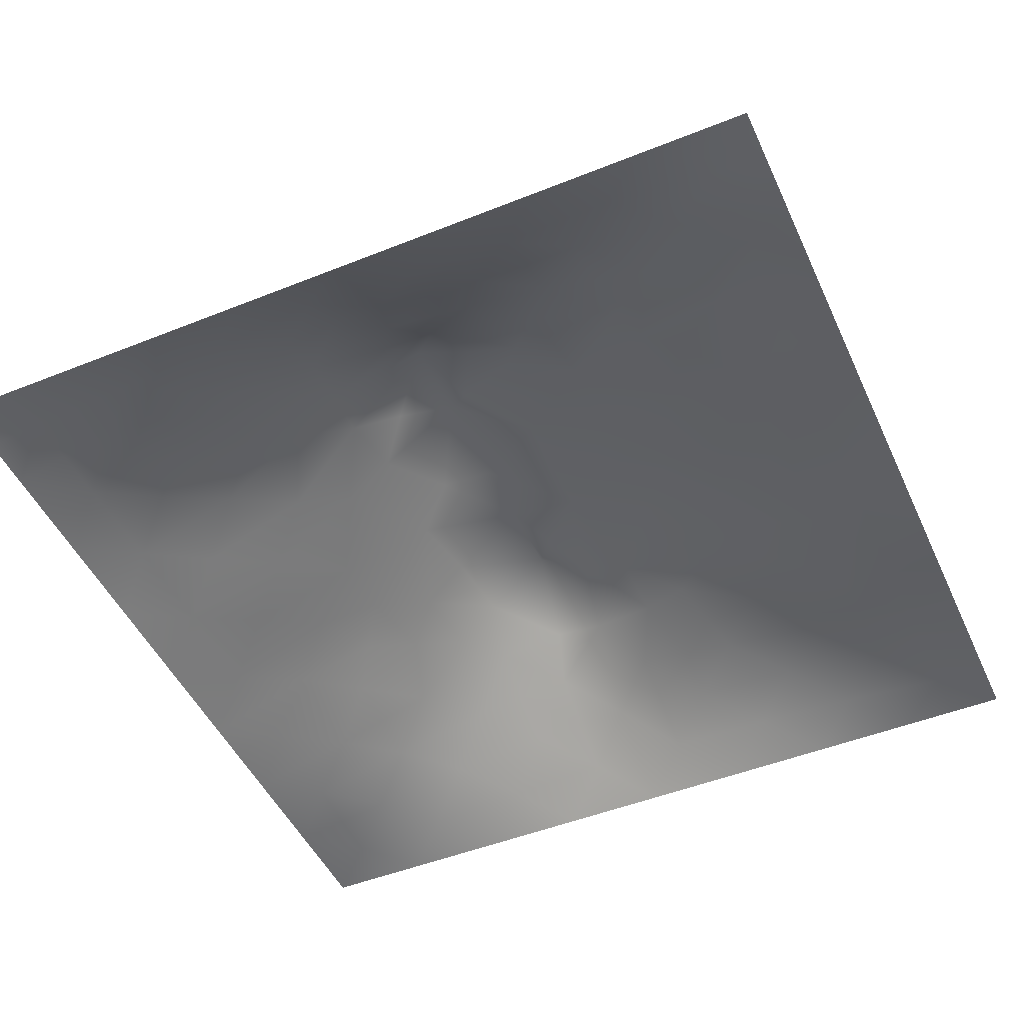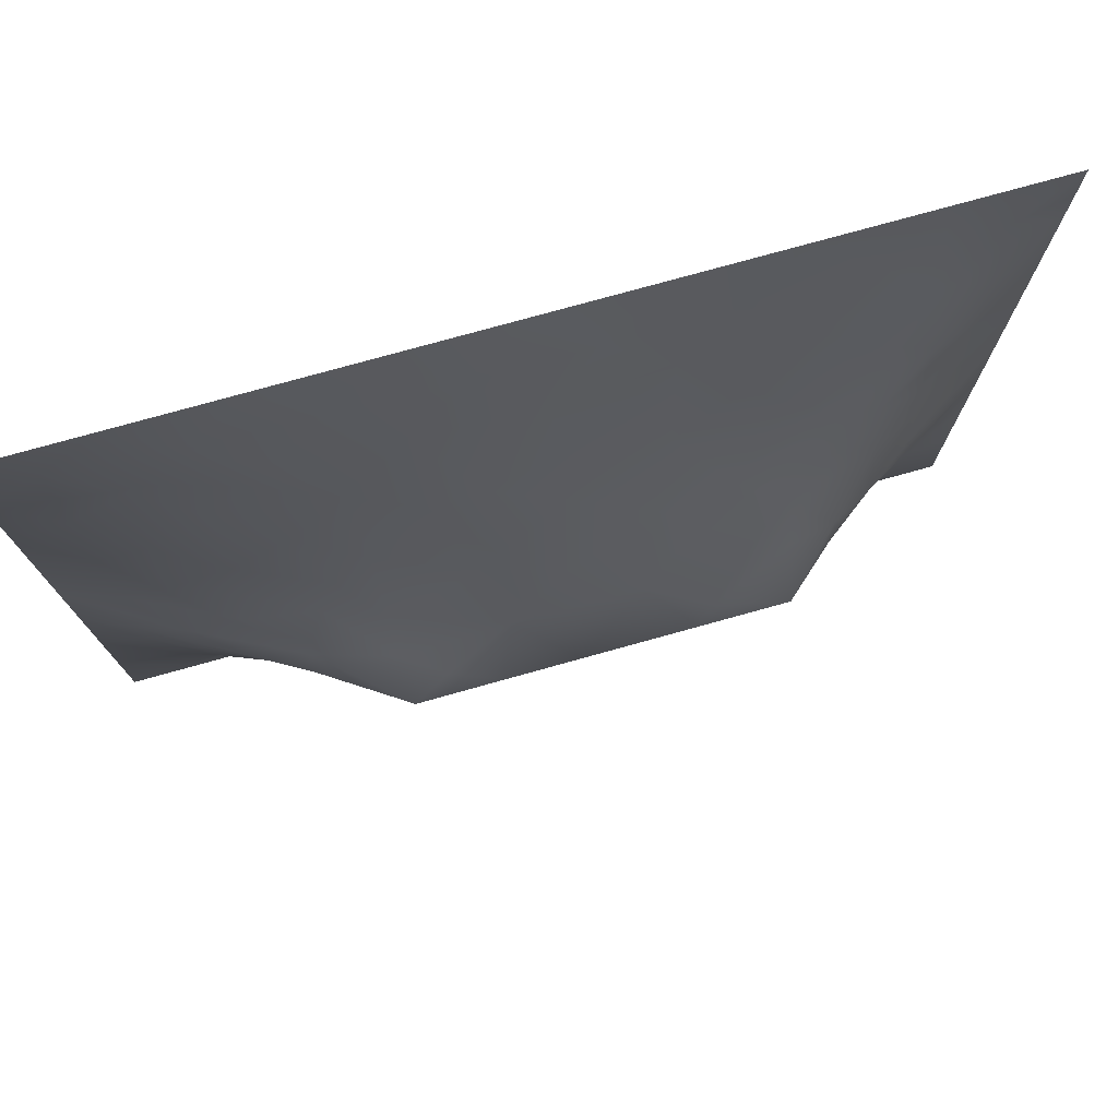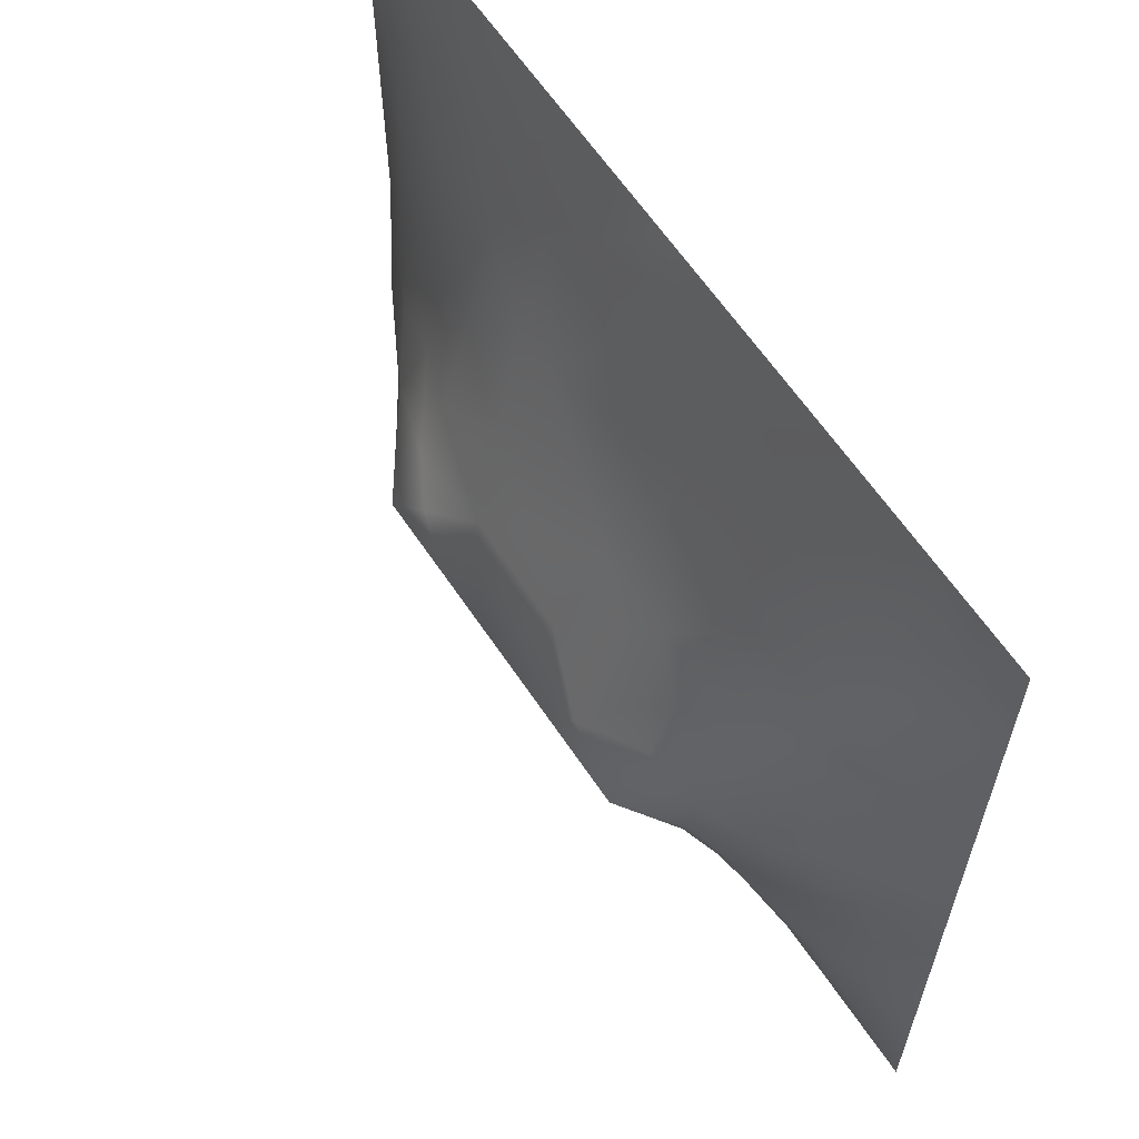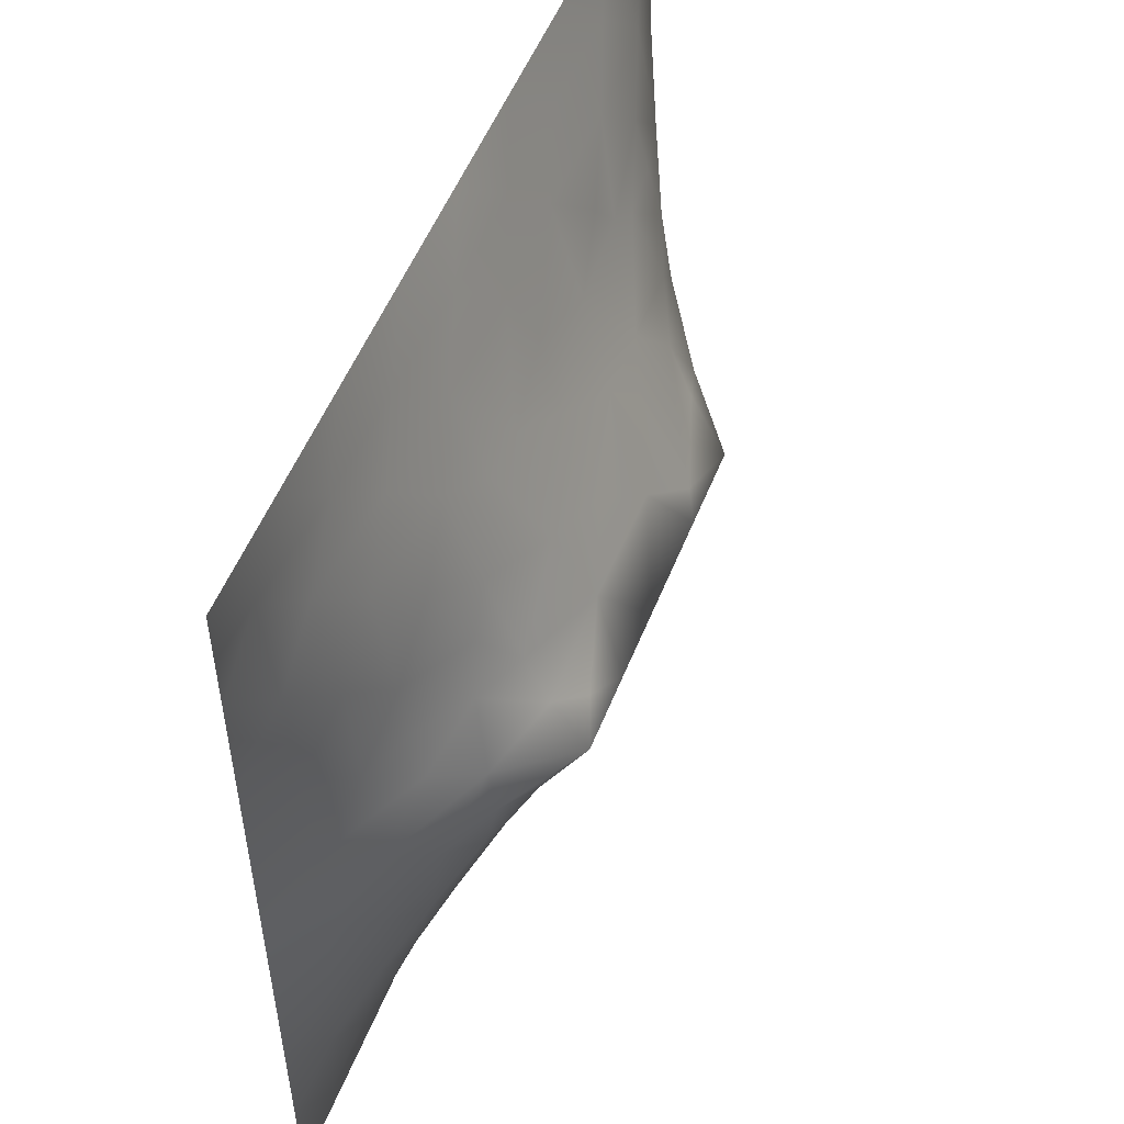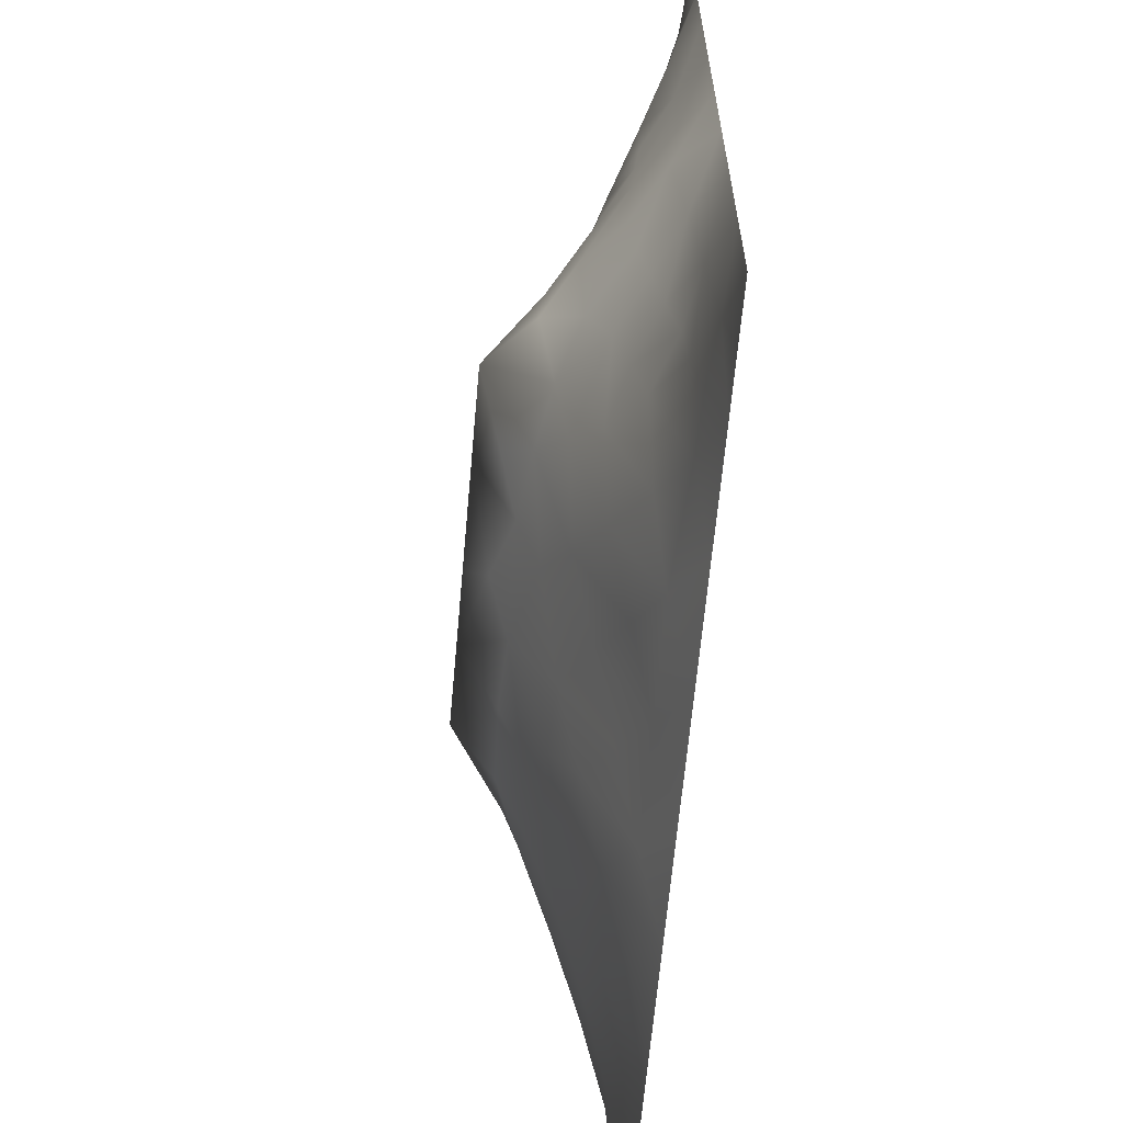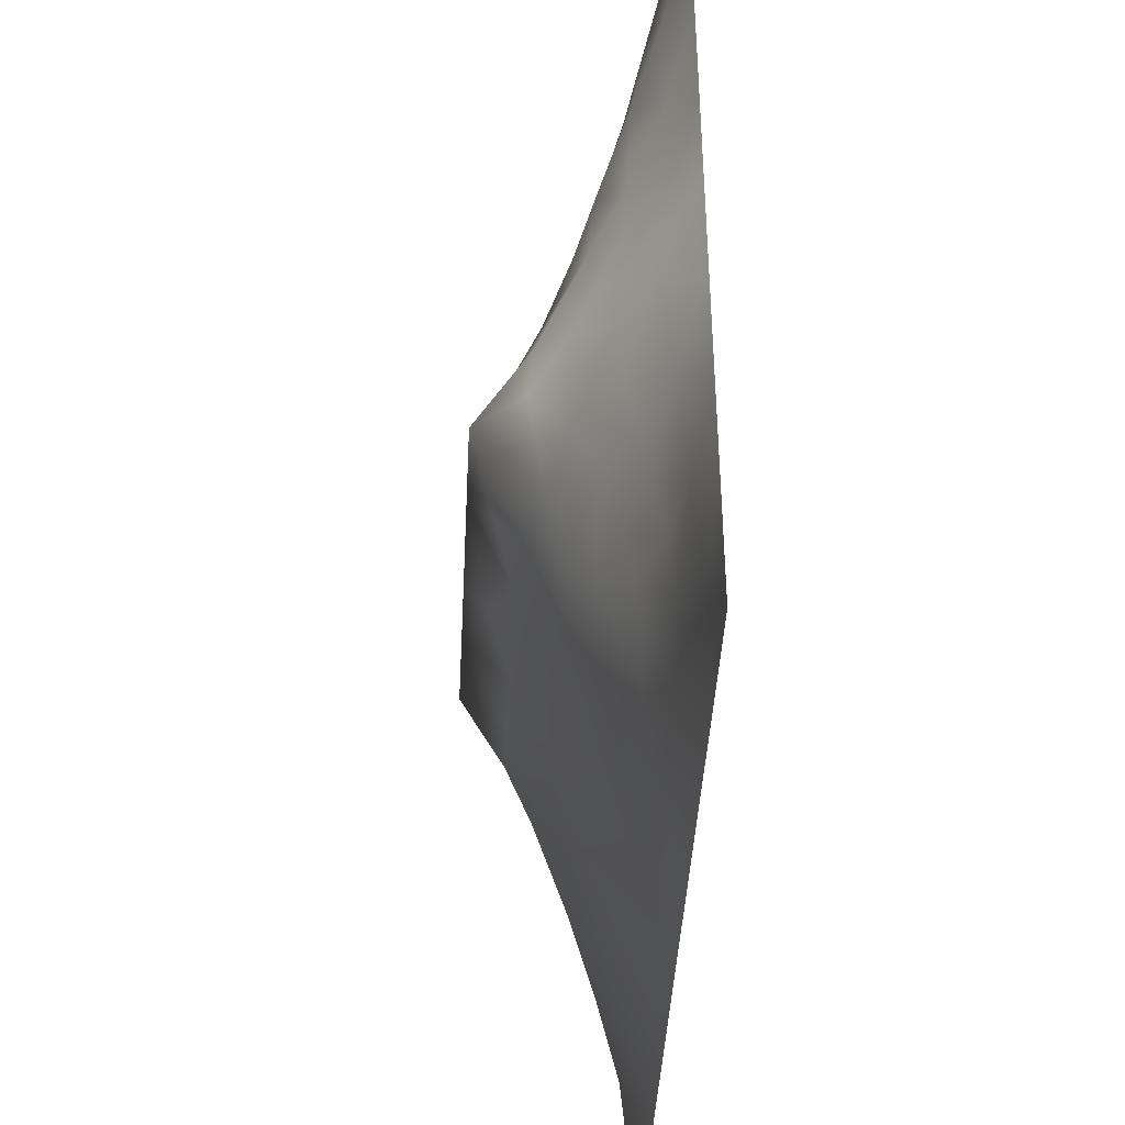
<metadata>
{"format":"obj","ext":"obj","renderer":"f3d","projection":"perspective","resolution":1024,"background":"white","views":[{"elev":-48.5,"azim":114.1,"up":"+Z"},{"elev":77.2,"azim":-15.5,"up":"+Y"},{"elev":62.1,"azim":56.4,"up":"+Y"},{"elev":53.0,"azim":-68.6,"up":"+Y"},{"elev":-64.3,"azim":84.9,"up":"+Y"},{"elev":-42.5,"azim":87.1,"up":"+Y"}]}
</metadata>
<code>
v -0 0 -0
v 1 0 -0
v -0 1 0
v 1 1 0
v 0.6546 0.4088 0.1719
v -0 0.5 0
v 0.5 1 0
v 1 0.5 0
v 0.5 -0 0
v 0.2477 0.7481 0.06892
v 0.7557 0.7493 0.0748
v 0.2439 0.2478 0.08199
v 0.7551 0.2482 0.08354
v 0.75 0 0
v 0.25 0 0
v 1 0.75 0
v 1 0.25 0
v 0.25 1 0
v 0.75 1 0
v 0 0.25 0
v 0 0.75 -0
v 0.3621 0.2185 0.08811
v 0.8755 0.06155 0.0164
v 0.23 0.5137 0.1302
v 0.8174 0.2487 0.06625
v 0.8832 0.3743 0.06455
v 0.6258 0.1246 0.04979
v 0.8859 0.4365 0.0727
v 0.8761 0.1245 0.0255
v 0.374 0.1236 0.05141
v 0.1241 0.1249 0.02233
v 0.492 0.2506 0.1028
v 0.8813 0.6243 0.05984
v 0.6325 0.6212 0.1327
v 0.8775 0.8766 0.03236
v 0.3754 0.8731 0.04042
v 0.2547 0.5961 0.1087
v 0.1247 0.8743 0.02184
v 0.1203 0.623 0.05346
v 0.6261 0.8723 0.0383
v 0.1163 0.3736 0.06381
v 0.2488 0.1248 0.03861
v 0.8819 0.7511 0.05325
v 0.8773 0.2501 0.04215
v 0.25 0.8737 0.03404
v 0.7518 0.8757 0.0413
v 0.1198 0.2487 0.04796
v 0.1219 0.749 0.04348
v 0.3176 0.5894 0.132
v 0.5859 0.3031 0.127
v 0.7492 0.3627 0.1281
v 0.8852 0.4991 0.07237
v 0.436 0.7684 0.07855
v 0.2299 0.453 0.1378
v 0 0.375 0
v 0.5008 0.8733 0.04413
v 0.501 0.6212 0.1389
v 0.2369 0.3719 0.1204
v 0.1144 0.4987 0.06934
v 0.3608 0.496 0.1836
v 0.6286 0.2489 0.1012
v 0.4998 0.1251 0.05106
v 0.4968 0.4656 0.1991
v 0 0.625 0
v 0 0.875 0
v 0 0.125 0
v 0.625 1 0
v 0.875 1 0
v 0.125 1 0
v 0.375 1 0
v 1 0.375 0
v 1 0.125 0
v 1 0.875 0
v 1 0.625 0
v 0.375 0 0
v 0.125 0 0
v 0.875 0 0
v 0.625 0 0
v 0.7512 0.1236 0.04315
v 0.6399 0.496 0.1868
v 0.7802 0.5147 0.1406
v 0.05977 0.3123 0.02667
v 0.1734 0.4353 0.1023
v 0.1782 0.3099 0.08259
v 0.05622 0.4369 0.0363
v 0.6879 0.9365 0.01866
v 0.6903 0.8108 0.05979
v 0.5629 0.9367 0.02177
v 0.06032 0.6865 0.02514
v 0.1837 0.6851 0.06595
v 0.05888 0.5614 0.03039
v 0.1878 0.9372 0.0153
v 0.1859 0.8117 0.04549
v 0.06283 0.937 0.00458
v 0.4329 0.5587 0.1628
v 0.6823 0.3568 0.1417
v 0.5082 0.7201 0.0949
v 0.3119 0.8111 0.05967
v 0.4379 0.9371 0.02287
v 0.9408 0.8132 0.02487
v 0.8168 0.8138 0.05385
v 0.9382 0.938 0.01064
v 0.8756 0.1877 0.03056
v 0.5687 0.5591 0.1644
v 0.9399 0.6245 0.02844
v 0.831 0.5906 0.09366
v 0.8221 0.6884 0.08338
v 0.9389 0.5615 0.02838
v 0.3161 0.6981 0.09449
v 0.6956 0.5814 0.1444
v 0.8819 0.5613 0.06414
v 0.1876 0.06291 0.01372
v 0.06231 0.06235 0.00822
v 0.1842 0.1862 0.04998
v 0.3123 0.06265 0.02125
v 0.3101 0.1871 0.06649
v 0.4373 0.06195 0.0265
v 0.8126 0.06208 0.0177
v 0.9379 0.06219 0.009944
v -0 0.9375 0
v 0.9375 1 0
v 0.5263 0.801 0.06781
v 0.5634 0.1883 0.07438
v 0.6904 0.1846 0.07518
v 0.5625 0.06247 0.02552
v 0.9397 0.3128 0.02618
v 0.8204 0.3112 0.08205
v 0.9444 0.4372 0.03859
v 0.3129 0.9362 0.01729
v 0.9375 0 -0
v 0.8155 0.186 0.05245
v 0.8145 0.3695 0.1057
v 0.6877 0.06073 0.02705
v 0.3929 0.3755 0.1531
v 0.9384 0.1877 0.01801
v 0.4363 0.1866 0.07811
v 0.06102 0.1875 0.01789
v 0.3795 0.7656 0.07708
v 0.939 0.6872 0.02455
v 0.3715 0.3169 0.1266
v 0.06139 0.8119 0.01834
v 0.8132 0.938 0.0186
v 0.1782 0.5599 0.08935
v 0.7765 0.6484 0.1037
v 0.3182 0.529 0.1596
v 0.7201 0.4664 0.1992
v 0.3203 0.4647 0.1992
v 0.7226 0.7697 0.06834
v 0.8799 0.3122 0.05343
v 0.6216 0.4661 0.1991
v 0.2468 0.1864 0.05961
v 0.2871 0.3296 0.1209
v 0.7241 0.606 0.1311
v 0.7219 0.2977 0.1129
v 0.6752 0.6656 0.1103
v 0.3253 0.2749 0.1041
v 0.2768 0.6535 0.09914
v 0.7237 0.5397 0.1571
v 0.6145 0.7675 0.07634
v 0.6028 0.3653 0.1524
v 0.414 0.4653 0.1991
v 0.1143 0.4361 0.06969
v 0.7789 0.452 0.1462
v 0.1249 0.06268 0.01018
v 0.4154 0.2554 0.1061
v 0.307 0.3861 0.1502
v 0.8284 0.4801 0.1115
v 0.4763 0.3613 0.1499
v 0.1817 0.6221 0.07666
v 0.4124 0.6595 0.1244
v 0.8808 0.6877 0.05466
v 1 0.9375 0
v 0.5915 0.6721 0.1154
v 0.1759 0.3726 0.09327
v 0.5216 0.4102 0.1733
v 0.8194 0.7509 0.06774
f 1 113 66
f 31 137 113
f 109 157 49
f 76 112 164
f 84 174 41
f 112 114 31
f 114 47 31
f 84 152 58
f 137 66 113
f 164 112 31
f 150 104 63
f 12 114 151
f 170 109 49
f 164 31 113
f 42 114 112
f 76 113 1
f 76 164 113
f 15 112 76
f 115 15 75
f 176 101 11
f 175 150 63
f 125 62 117
f 22 30 136
f 107 176 11
f 32 165 136
f 22 136 165
f 12 151 116
f 151 42 116
f 151 114 42
f 116 30 22
f 63 104 95
f 150 175 160
f 156 116 22
f 156 152 12
f 156 12 116
f 147 134 161
f 168 165 32
f 170 138 109
f 156 22 165
f 140 165 168
f 174 162 41
f 82 137 47
f 150 146 80
f 101 176 43
f 134 140 168
f 140 152 156
f 140 156 165
f 69 94 92
f 152 166 58
f 167 106 81
f 104 80 34
f 170 53 138
f 161 134 168
f 45 98 36
f 134 166 140
f 174 83 162
f 38 92 94
f 99 36 56
f 83 58 54
f 23 29 118
f 174 58 83
f 85 41 162
f 84 12 152
f 84 58 174
f 47 114 84
f 84 114 12
f 47 84 41
f 82 47 41
f 36 99 129
f 20 137 82
f 70 129 99
f 20 66 137
f 55 20 82
f 98 138 36
f 171 33 139
f 102 68 35
f 94 69 3
f 130 2 119
f 2 72 119
f 53 56 36
f 92 18 69
f 21 141 65
f 139 43 171
f 62 136 117
f 122 53 97
f 60 95 145
f 122 97 159
f 135 126 44
f 109 98 10
f 89 39 48
f 152 140 166
f 129 45 36
f 48 38 141
f 123 32 62
f 130 119 77
f 135 17 126
f 136 62 32
f 41 85 82
f 93 45 38
f 129 70 18
f 55 82 85
f 53 36 138
f 92 38 45
f 145 24 147
f 18 92 129
f 29 23 119
f 48 141 89
f 45 129 92
f 21 89 141
f 6 91 64
f 105 139 33
f 149 44 126
f 85 59 6
f 93 38 48
f 39 169 90
f 37 24 145
f 24 59 83
f 120 65 94
f 54 147 24
f 77 23 118
f 37 145 49
f 157 90 169
f 123 27 61
f 124 61 27
f 59 85 162
f 16 100 139
f 56 53 122
f 6 55 85
f 59 162 83
f 24 83 54
f 24 143 59
f 143 169 39
f 3 120 94
f 79 118 131
f 60 147 161
f 29 131 118
f 157 169 37
f 135 103 29
f 95 49 145
f 135 72 17
f 37 169 143
f 37 143 24
f 157 37 49
f 157 10 90
f 109 138 98
f 109 10 157
f 135 44 103
f 170 97 53
f 27 123 125
f 62 125 123
f 60 145 147
f 60 161 95
f 110 34 80
f 121 68 102
f 173 57 104
f 40 46 86
f 57 97 170
f 57 170 95
f 78 125 9
f 131 13 79
f 74 16 139
f 110 155 34
f 87 46 40
f 147 166 134
f 110 153 155
f 108 111 52
f 173 97 57
f 34 173 104
f 4 121 102
f 107 106 33
f 11 155 144
f 155 173 34
f 64 91 89
f 106 153 81
f 26 126 128
f 158 153 110
f 50 160 168
f 146 158 80
f 81 153 158
f 158 110 80
f 154 51 96
f 167 111 106
f 33 106 111
f 107 33 171
f 167 132 28
f 64 89 21
f 105 33 111
f 45 93 98
f 105 111 108
f 147 54 166
f 74 108 8
f 58 166 54
f 74 105 108
f 93 10 98
f 63 161 175
f 11 144 107
f 43 107 171
f 144 155 153
f 144 153 106
f 144 106 107
f 168 175 161
f 159 87 40
f 38 94 141
f 148 101 46
f 103 25 131
f 65 141 94
f 74 139 105
f 115 42 15
f 7 99 88
f 59 143 91
f 86 46 142
f 79 133 118
f 102 35 100
f 150 80 104
f 40 86 88
f 57 95 104
f 148 46 87
f 39 91 143
f 19 86 142
f 67 88 86
f 56 122 40
f 159 155 148
f 122 159 40
f 159 148 87
f 148 155 11
f 148 11 101
f 159 97 173
f 159 173 155
f 56 40 88
f 30 117 136
f 56 88 99
f 90 48 39
f 7 70 99
f 67 7 88
f 19 67 86
f 68 19 142
f 73 102 100
f 5 96 146
f 172 4 102
f 73 172 102
f 16 73 100
f 79 124 133
f 142 35 68
f 51 163 146
f 115 30 42
f 28 128 52
f 131 25 13
f 101 35 46
f 142 46 35
f 126 17 71
f 132 26 28
f 128 71 8
f 23 77 119
f 167 28 52
f 26 128 28
f 115 75 30
f 117 30 75
f 95 170 49
f 100 35 43
f 103 131 29
f 91 6 59
f 101 43 35
f 13 25 127
f 149 126 26
f 149 26 127
f 51 127 132
f 118 133 14
f 27 133 124
f 79 13 124
f 163 132 167
f 132 127 26
f 167 52 111
f 163 167 81
f 146 81 158
f 146 163 81
f 150 5 146
f 96 160 50
f 50 168 32
f 128 8 52
f 96 5 160
f 108 52 8
f 124 154 61
f 5 150 160
f 123 50 32
f 96 50 61
f 116 42 30
f 77 118 14
f 154 127 51
f 71 128 126
f 51 132 163
f 51 146 96
f 154 96 61
f 154 13 127
f 124 13 154
f 149 127 44
f 25 44 127
f 125 133 27
f 123 61 50
f 29 119 135
f 72 135 119
f 137 31 47
f 9 117 75
f 9 125 117
f 78 133 125
f 14 133 78
f 39 89 91
f 103 44 25
f 112 15 42
f 139 100 43
f 176 107 43
f 175 168 160
f 63 95 161
f 48 90 93
f 10 93 90

</code>
